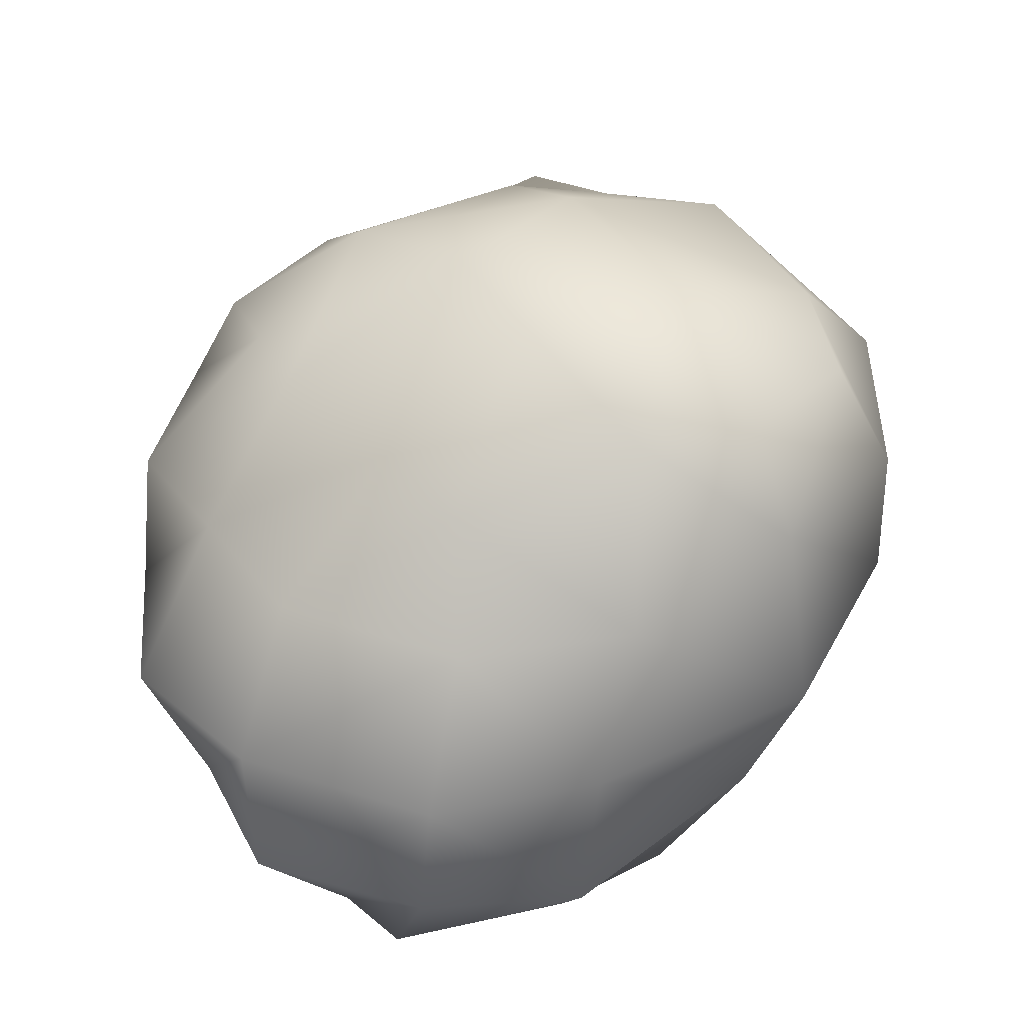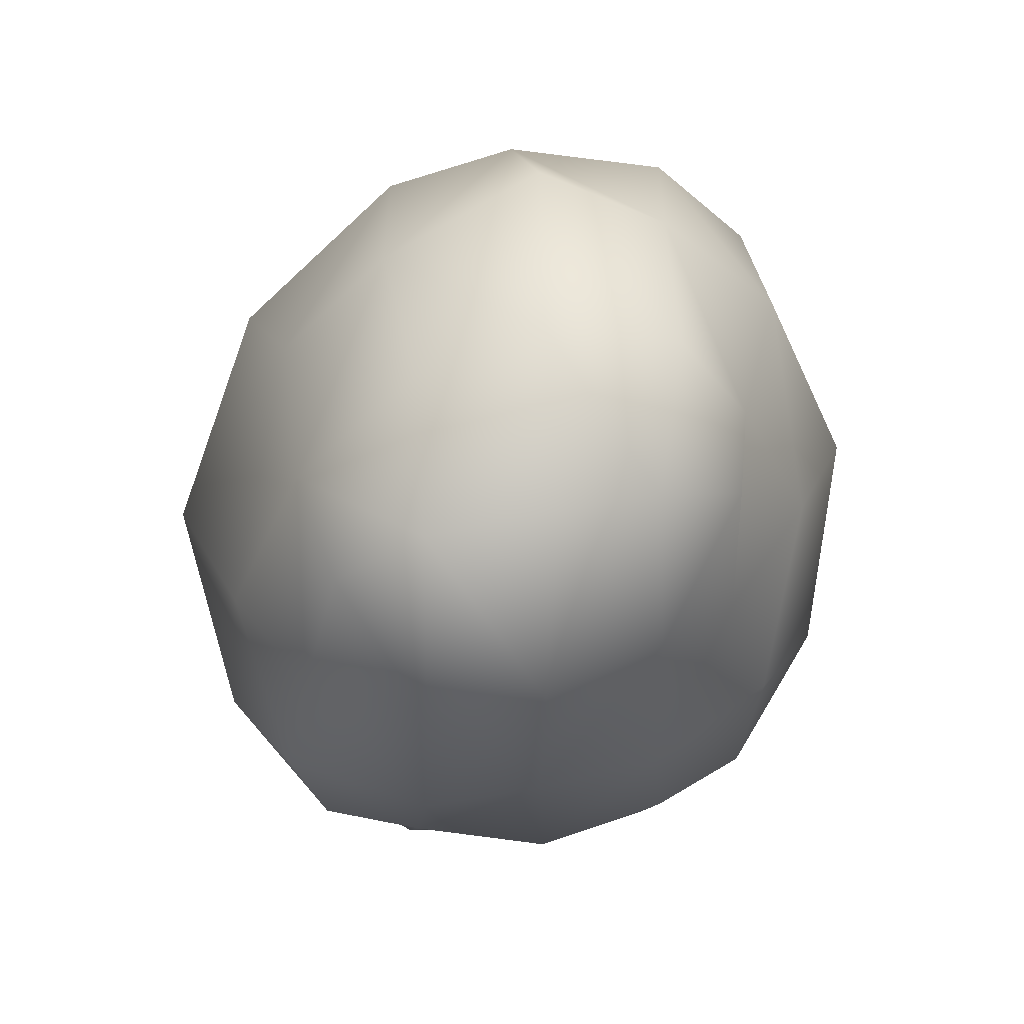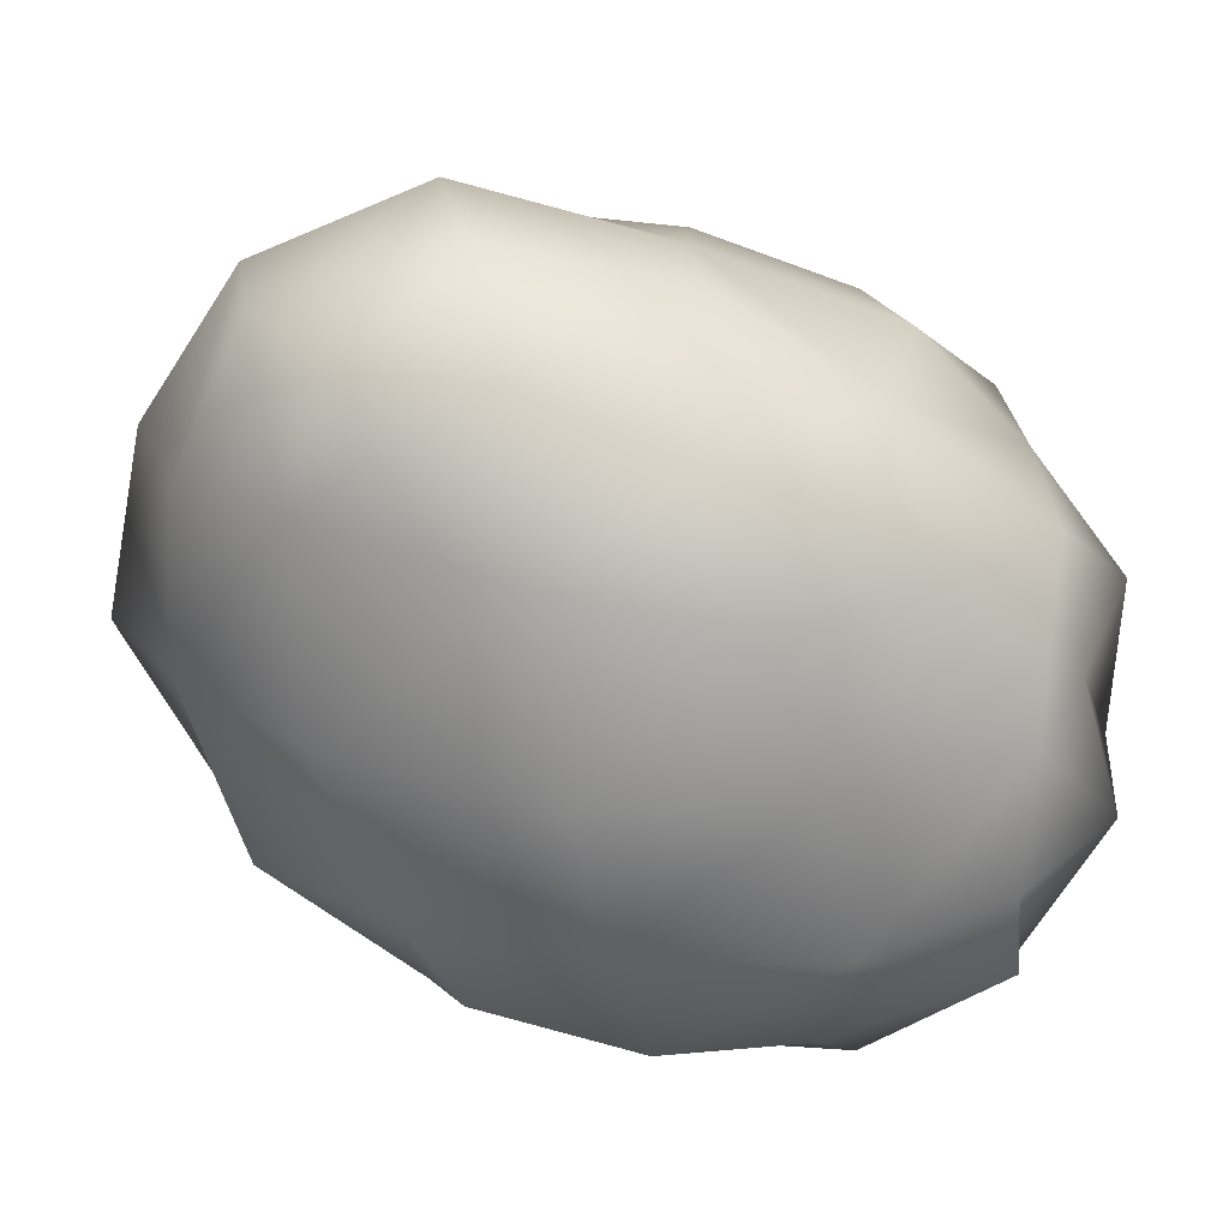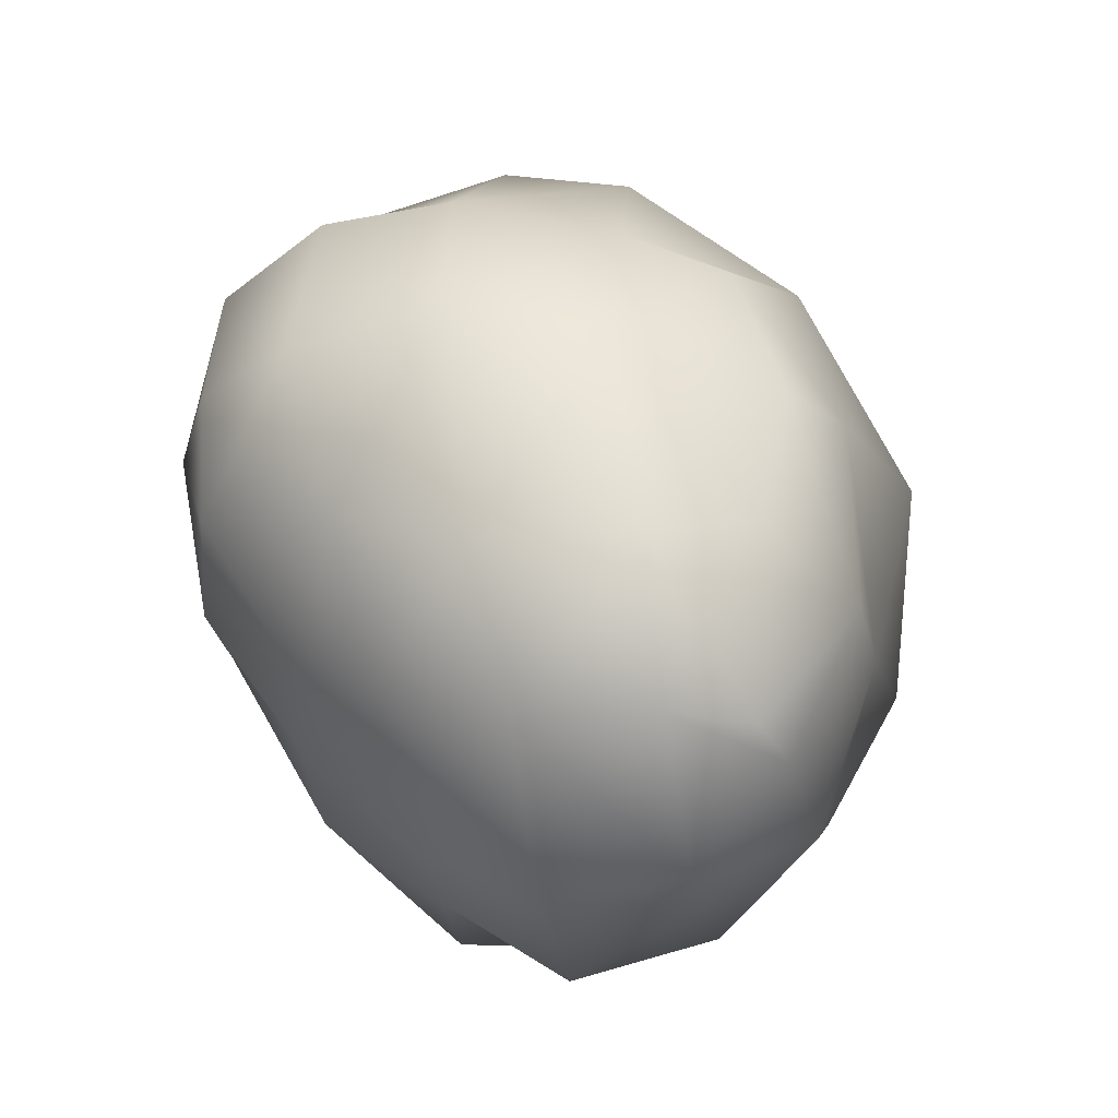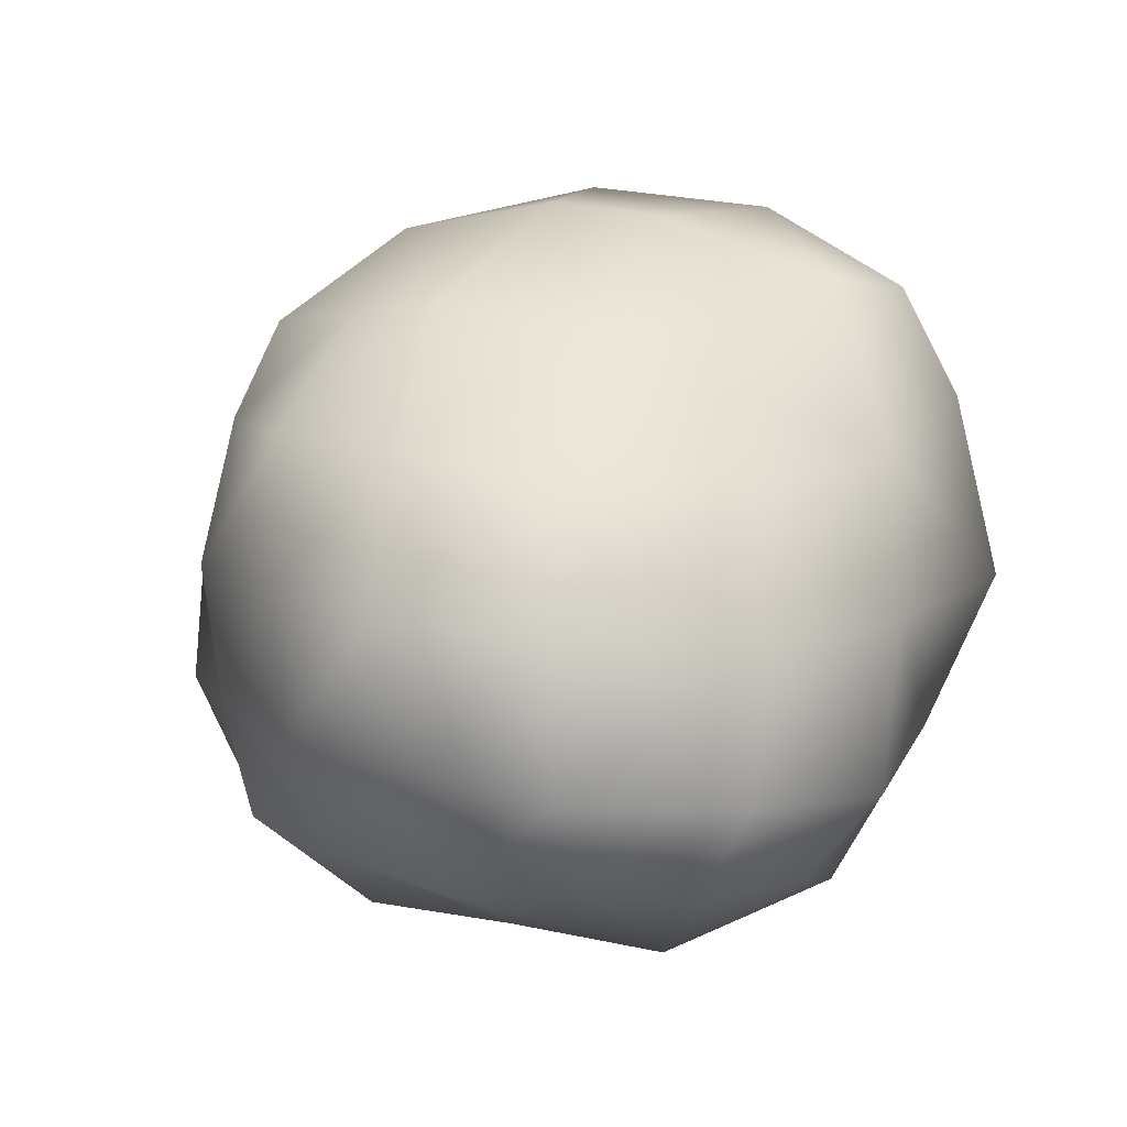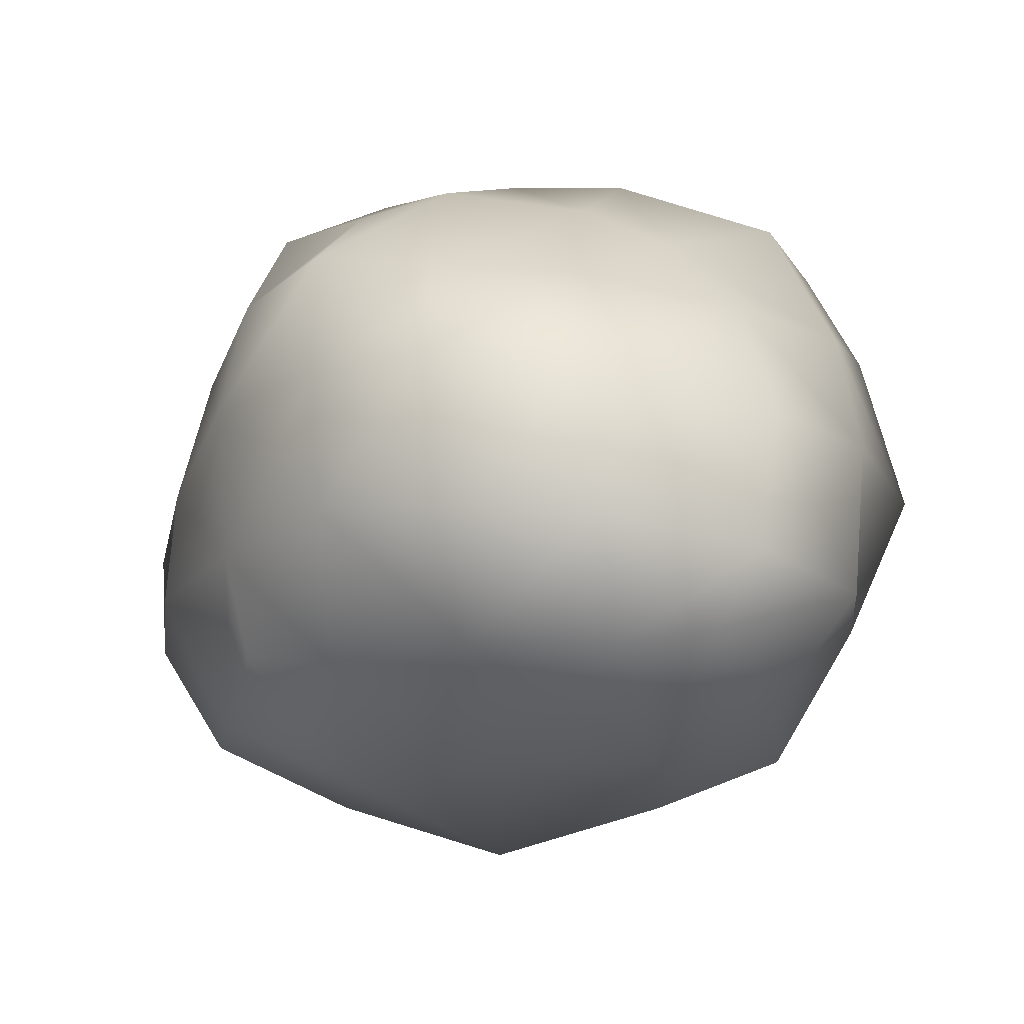
<metadata>
{"format":"obj","ext":"obj","renderer":"f3d","projection":"perspective","resolution":1024,"background":"white","views":[{"elev":36.1,"azim":-128.5,"up":"+Y"},{"elev":41.3,"azim":86.0,"up":"+Z"},{"elev":-62.0,"azim":92.8,"up":"+Y"},{"elev":-30.0,"azim":-75.0,"up":"+Z"},{"elev":5.7,"azim":-161.4,"up":"+Y"},{"elev":-20.0,"azim":-172.3,"up":"+Y"}]}
</metadata>
<code>
g default
v -4.623 0.5829 3.339
v 5.464 1.363 4.502
v -5.469 9.403 3.853
v 4.484 8.422 5.194
v -3.532 8.265 -3.012
v 3.44 8.944 -2.636
v -4.383 0.4876 -5.027
v 3.753 0.8863 -3.179
v 4.253 8.471 2.323
v -5.931 9.491 1.504
v -5.041 -0.3036 0.5361
v 5.513 0.7432 2.121
v 3.723 9.296 -0.3458
v -5.298 9.608 -0.5146
v -5.236 0.1446 -1.981
v 4.561 0.2845 -0.8694
v 1.975 9.112 -3.066
v 2.136 0.4972 -3.849
v 2.399 -0.8135 -1.406
v 3.015 -0.5503 1.875
v 3.662 0.7761 5.315
v 2.635 8.738 5.465
v 2.2 10.02 2.78
v 1.953 10.46 -0.8214
v 0.3205 9.243 -3.618
v -0.3873 0.3117 -5.258
v -0.3155 -0.8425 -2.057
v 0.06465 -1.629 1.448
v 0.00928 0.5707 5.335
v -0.1506 9.606 5.771
v -0.4222 11.19 1.992
v -0.5166 10.87 -0.5043
v -3.425 9.521 5.012
v -3.51 10.83 1.917
v -2.537 10.62 -0.7238
v -2.094 8.877 -3.323
v -2.843 0.3023 -5.01
v -3.045 -1.014 -2.512
v -2.861 -0.9327 1.116
v -2.429 -0.1741 4.242
v -6.006 7.464 4.688
v -6.861 7.689 1.543
v -6.437 6.894 -1.486
v -4.801 6.589 -3.914
v -2.023 6.694 -5.473
v 0.3095 7.006 -5.397
v 2.277 7.27 -5.362
v 3.979 7.4 -3.228
v 5.269 7.061 -0.5851
v 5.856 6.985 2.984
v 5.201 6.907 5.883
v 3.048 7.471 7.395
v -0.1986 7.532 7.645
v -3.388 7.83 6.717
v -5.961 5.142 4.758
v -7.563 4.786 1.42
v -6.8 4.434 -2.495
v -5.411 4.17 -5.006
v -2.617 4.497 -6.847
v 0.06485 4.678 -7.141
v 2.234 5.005 -5.656
v 4.285 5.072 -3.899
v 5.862 4.879 -0.5165
v 7.076 4.848 3.044
v 5.794 5.151 6.148
v 3.228 5.103 7.975
v -0.1796 5.257 8.839
v -3.316 4.978 7.306
v -5.271 2.309 4.026
v -6.447 2.249 1.235
v -6.574 1.737 -2.645
v -5.122 1.821 -5.023
v -2.626 1.993 -6.686
v -0.322 2.327 -6.173
v 2.032 2.517 -5.844
v 4.184 2.647 -3.35
v 5.926 2.789 -0.7815
v 6.826 2.82 2.58
v 5.915 2.886 5.824
v 3.329 2.891 7.17
v 0.3668 2.458 7.51
v -3.254 2.667 6.621
g pCube2
f 1 40 69
f 69 40 82
f 33 34 3
f 3 34 10
f 73 37 72
f 72 37 7
f 11 39 1
f 1 39 40
f 12 78 2
f 2 78 79
f 11 1 70
f 70 1 69
f 10 34 14
f 14 34 35
f 11 70 15
f 15 70 71
f 15 38 11
f 11 38 39
f 78 12 77
f 77 12 16
f 14 35 5
f 5 35 36
f 15 71 7
f 7 71 72
f 37 38 7
f 7 38 15
f 77 16 76
f 76 16 8
f 75 76 18
f 18 76 8
f 18 8 19
f 19 8 16
f 19 16 20
f 20 16 12
f 20 12 21
f 21 12 2
f 80 21 79
f 79 21 2
f 23 22 9
f 9 22 4
f 24 23 13
f 13 23 9
f 17 24 6
f 6 24 13
f 74 75 26
f 26 75 18
f 26 18 27
f 27 18 19
f 27 19 28
f 28 19 20
f 28 20 29
f 29 20 21
f 29 21 81
f 81 21 80
f 31 30 23
f 23 30 22
f 32 31 24
f 24 31 23
f 32 24 25
f 25 24 17
f 30 31 33
f 33 31 34
f 34 31 35
f 35 31 32
f 35 32 36
f 36 32 25
f 37 73 26
f 26 73 74
f 37 26 38
f 38 26 27
f 38 27 39
f 39 27 28
f 39 28 40
f 40 28 29
f 40 29 82
f 82 29 81
f 41 3 42
f 42 3 10
f 43 42 14
f 14 42 10
f 44 43 5
f 5 43 14
f 36 45 5
f 5 45 44
f 45 36 46
f 46 36 25
f 17 47 25
f 25 47 46
f 6 48 17
f 17 48 47
f 13 49 6
f 6 49 48
f 50 49 9
f 9 49 13
f 51 50 4
f 4 50 9
f 22 52 4
f 4 52 51
f 30 53 22
f 22 53 52
f 33 54 30
f 30 54 53
f 54 33 41
f 41 33 3
f 56 55 42
f 42 55 41
f 57 56 43
f 43 56 42
f 58 57 44
f 44 57 43
f 45 59 44
f 44 59 58
f 59 45 60
f 60 45 46
f 47 61 46
f 46 61 60
f 48 62 47
f 47 62 61
f 63 62 49
f 49 62 48
f 64 63 50
f 50 63 49
f 64 50 65
f 65 50 51
f 52 66 51
f 51 66 65
f 53 67 52
f 52 67 66
f 54 68 53
f 53 68 67
f 68 54 55
f 55 54 41
f 70 69 56
f 56 69 55
f 71 70 57
f 57 70 56
f 72 71 58
f 58 71 57
f 59 73 58
f 58 73 72
f 73 59 74
f 74 59 60
f 61 75 60
f 60 75 74
f 62 76 61
f 61 76 75
f 77 76 63
f 63 76 62
f 64 78 63
f 63 78 77
f 78 64 79
f 79 64 65
f 66 80 65
f 65 80 79
f 67 81 66
f 66 81 80
f 82 81 68
f 68 81 67
f 69 82 55
f 55 82 68

</code>
